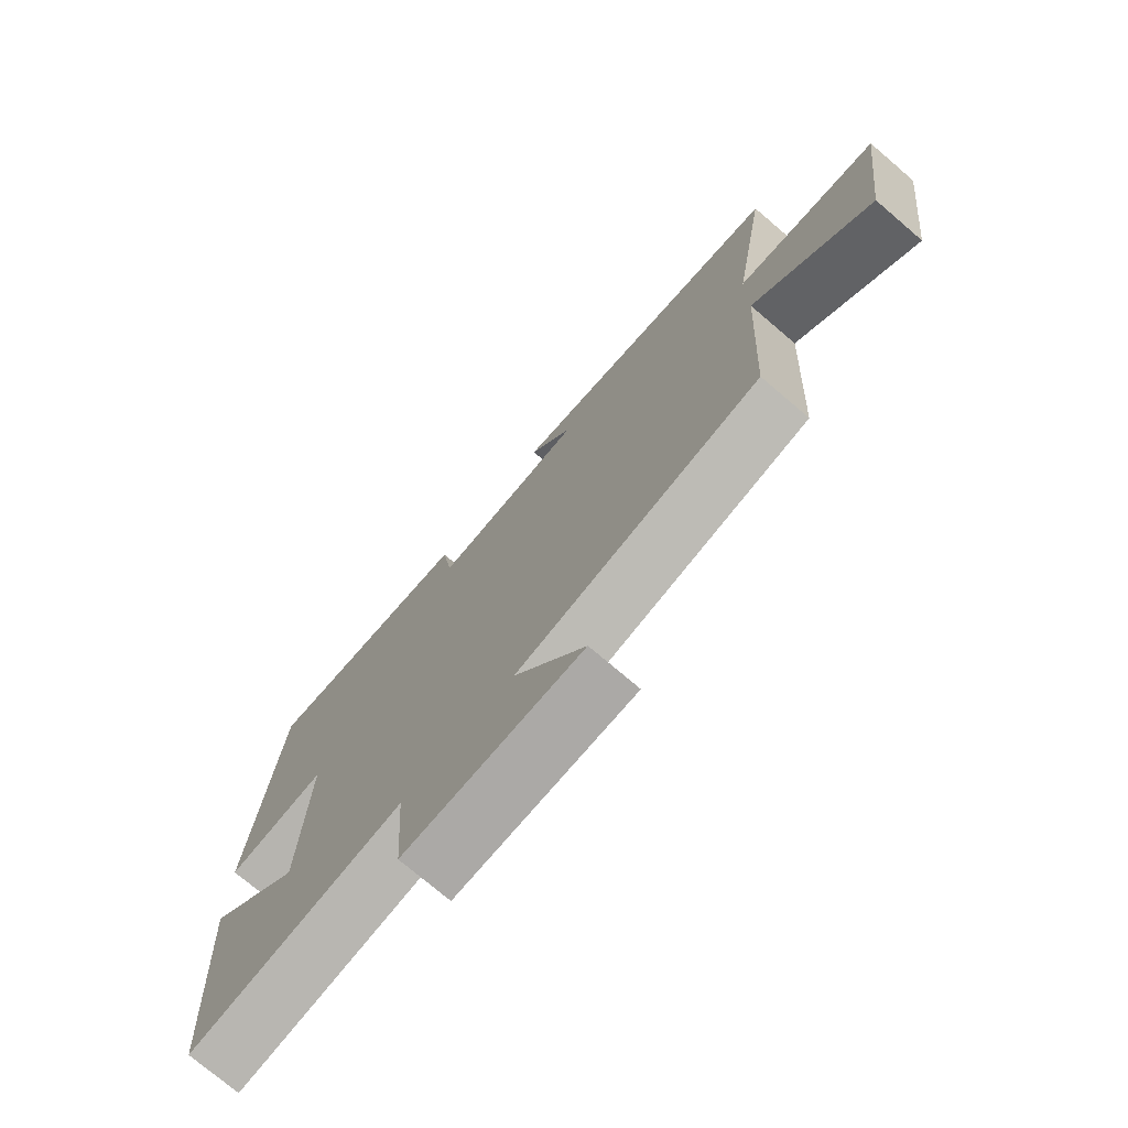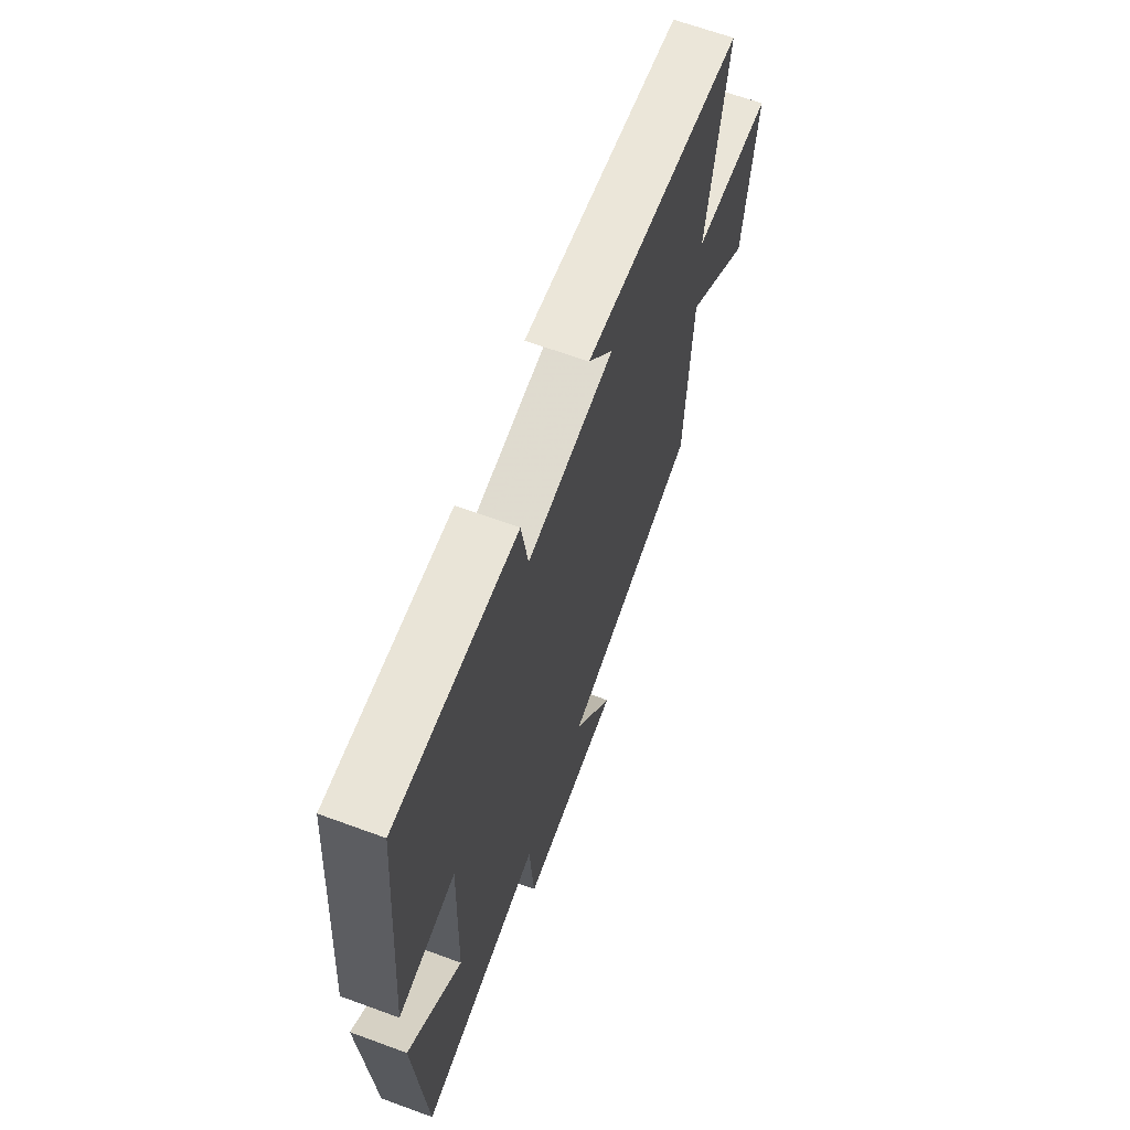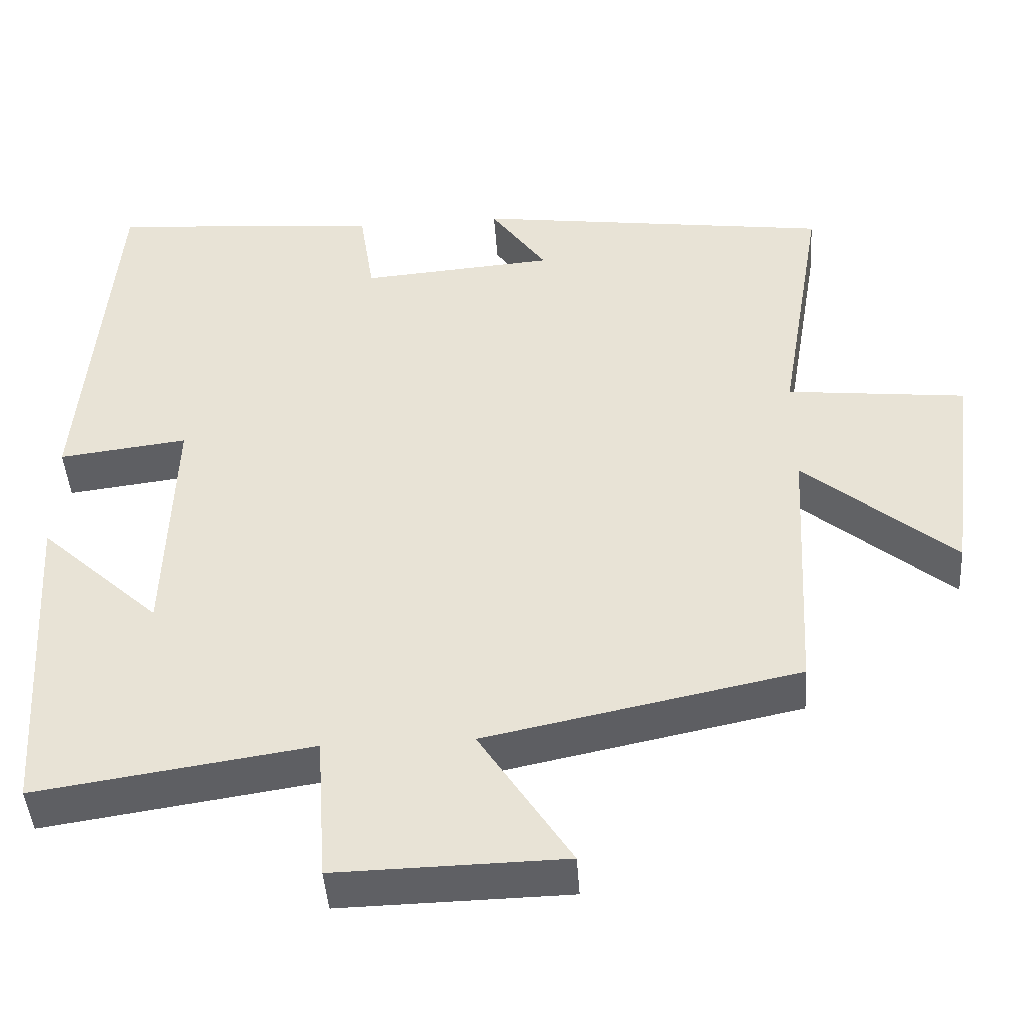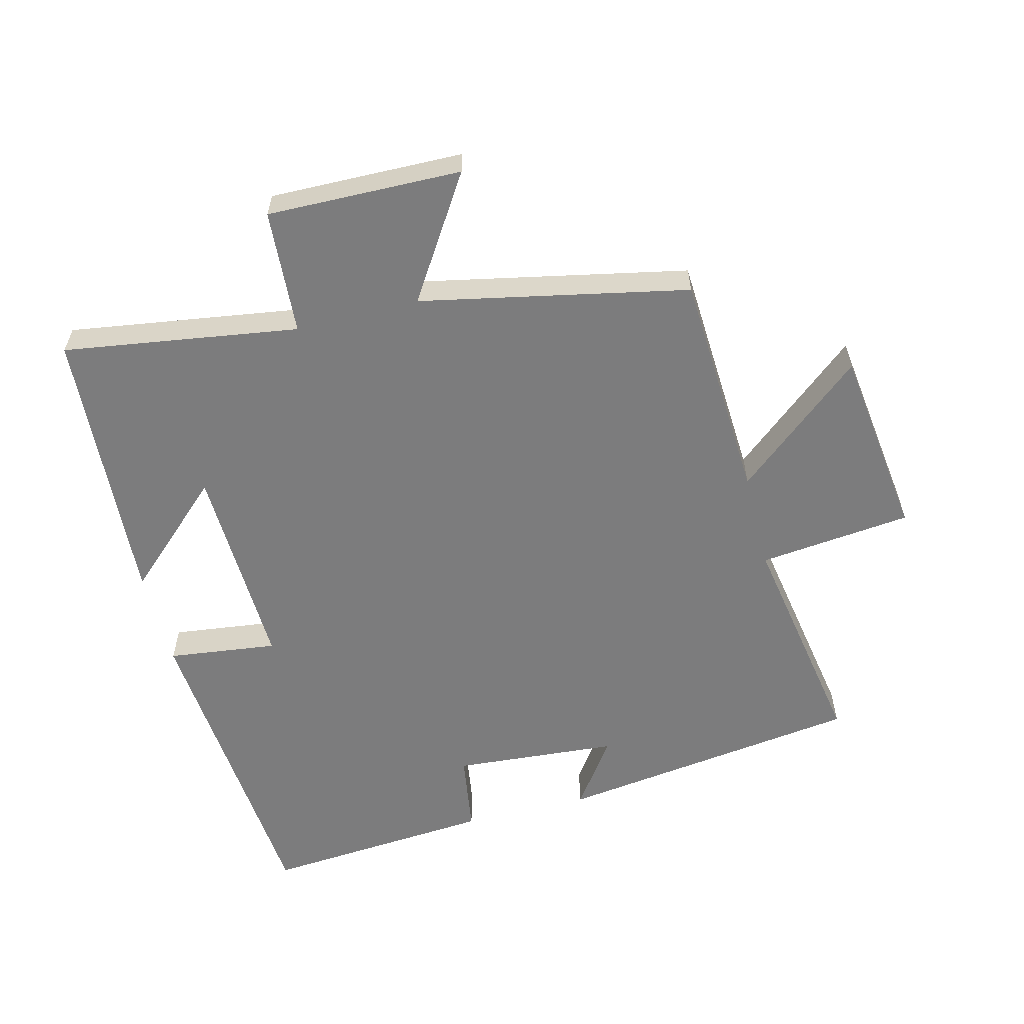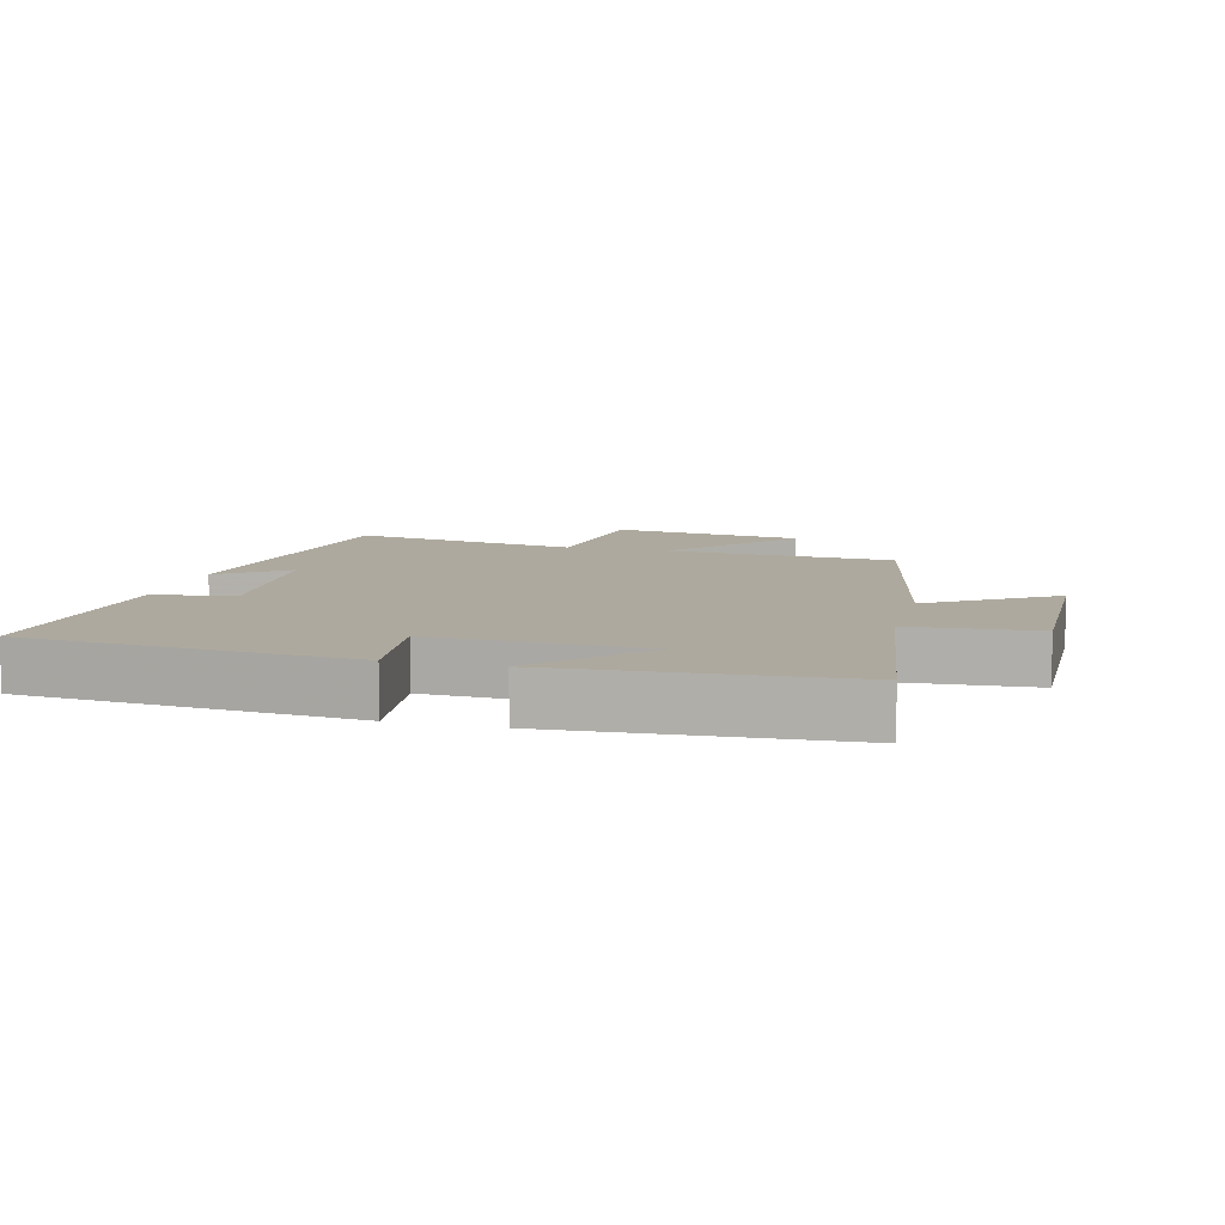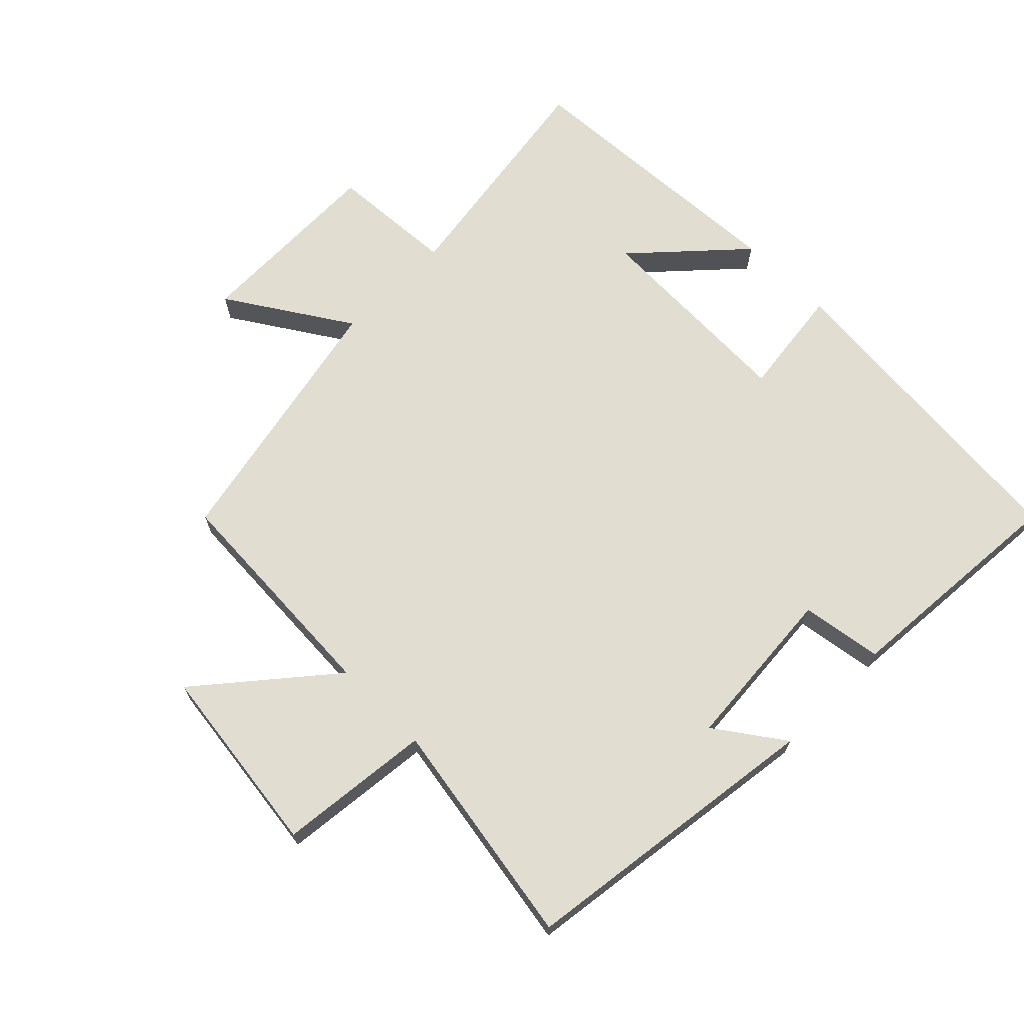
<metadata>
{"format":"obj","ext":"obj","renderer":"f3d","projection":"perspective","resolution":1024,"background":"white","views":[{"elev":-74.6,"azim":-130.5,"up":"+Z"},{"elev":65.8,"azim":110.2,"up":"+Z"},{"elev":-44.6,"azim":-176.1,"up":"+Z"},{"elev":-58.8,"azim":-165.7,"up":"+Y"},{"elev":9.0,"azim":104.6,"up":"+Y"},{"elev":68.6,"azim":-45.1,"up":"+Y"}]}
</metadata>
<code>
v -0.481 0.07 -0.416
v -0.5 0.07 -0.065
v -0.695 0.07 -0.228
v -0.733 0.07 0.064
v -0.5 0.07 0.089
v -0.559 0.07 0.437
v -0.092 0.07 0.5
v -0.165 0.07 0.397
v 0.087 0.07 0.377
v 0.106 0.07 0.5
v 0.459 0.07 0.527
v 0.5 0.07 0.031
v 0.333 0.07 0.052
v 0.343 0.07 -0.268
v 0.5 0.07 -0.123
v 0.473 0.07 -0.554
v 0.115 0.07 -0.5
v 0.102 0.07 -0.691
v -0.194 0.07 -0.685
v -0.075 0.07 -0.5
v -0.481 0 -0.416
v -0.5 0 -0.065
v -0.695 0 -0.228
v -0.733 0 0.064
v -0.5 0 0.089
v -0.559 0 0.437
v -0.092 0 0.5
v -0.165 0 0.397
v 0.087 0 0.377
v 0.106 0 0.5
v 0.459 0 0.527
v 0.5 0 0.031
v 0.333 0 0.052
v 0.343 0 -0.268
v 0.5 0 -0.123
v 0.473 0 -0.554
v 0.115 0 -0.5
v 0.102 0 -0.691
v -0.194 0 -0.685
v -0.075 0 -0.5
f 17 18 19 20
f 17 20 1 2
f 14 15 16 17
f 13 14 17 2
f 10 11 12 13
f 9 10 13
f 8 9 13 2
f 5 6 7 8
f 5 8 2 3
f 3 4 5
f 40 39 38 37
f 22 21 40 37
f 37 36 35 34
f 22 37 34 33
f 33 32 31 30
f 33 30 29
f 22 33 29 28
f 28 27 26 25
f 23 22 28 25
f 25 24 23
f 1 21 22 2
f 2 22 23 3
f 3 23 24 4
f 4 24 25 5
f 5 25 26 6
f 6 26 27 7
f 7 27 28 8
f 8 28 29 9
f 9 29 30 10
f 10 30 31 11
f 11 31 32 12
f 12 32 33 13
f 13 33 34 14
f 14 34 35 15
f 15 35 36 16
f 16 36 37 17
f 17 37 38 18
f 18 38 39 19
f 19 39 40 20
f 20 40 21 1

</code>
